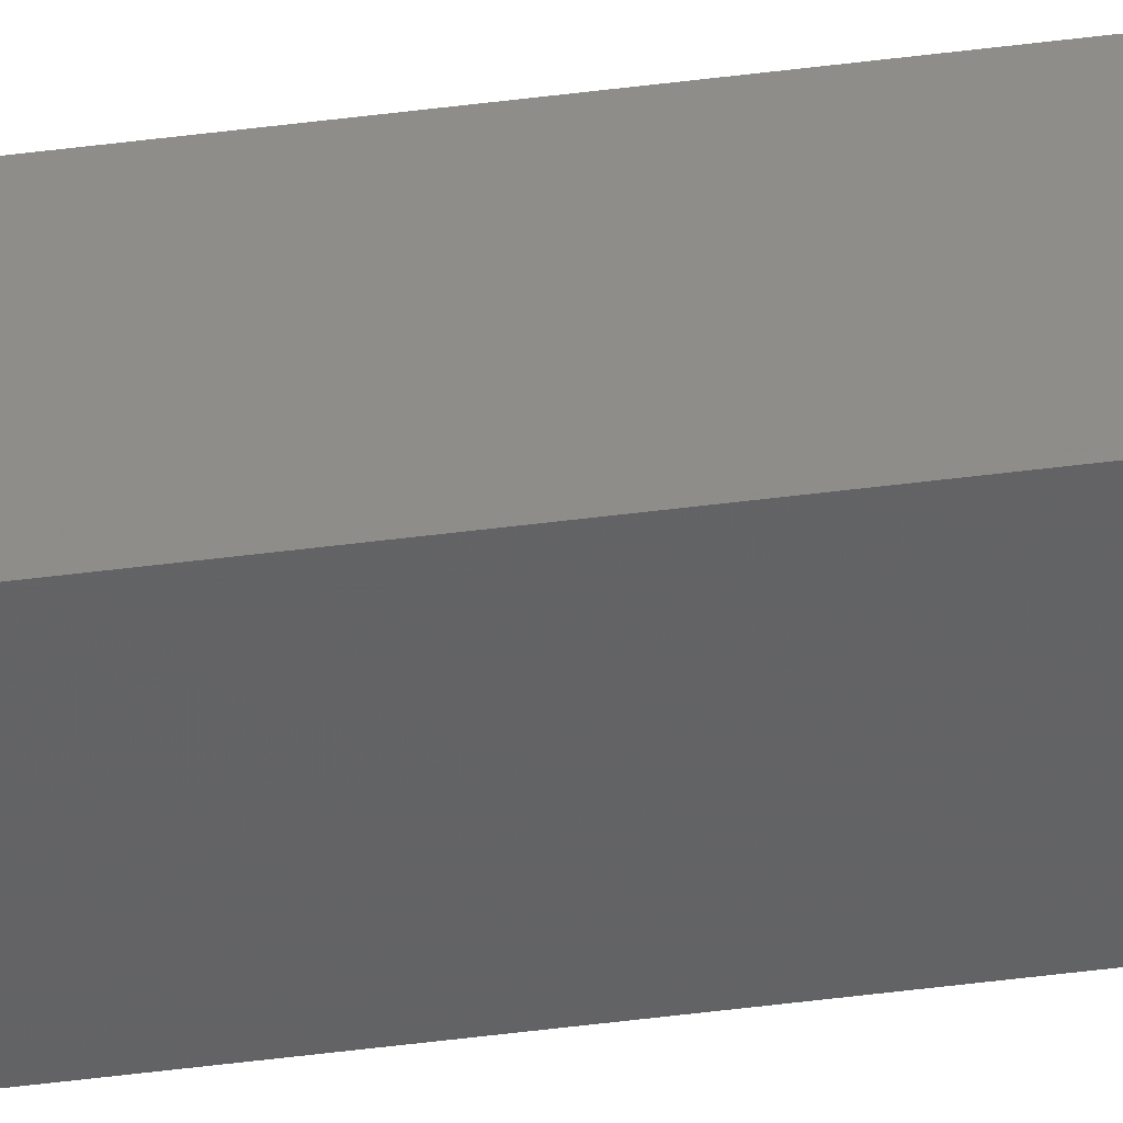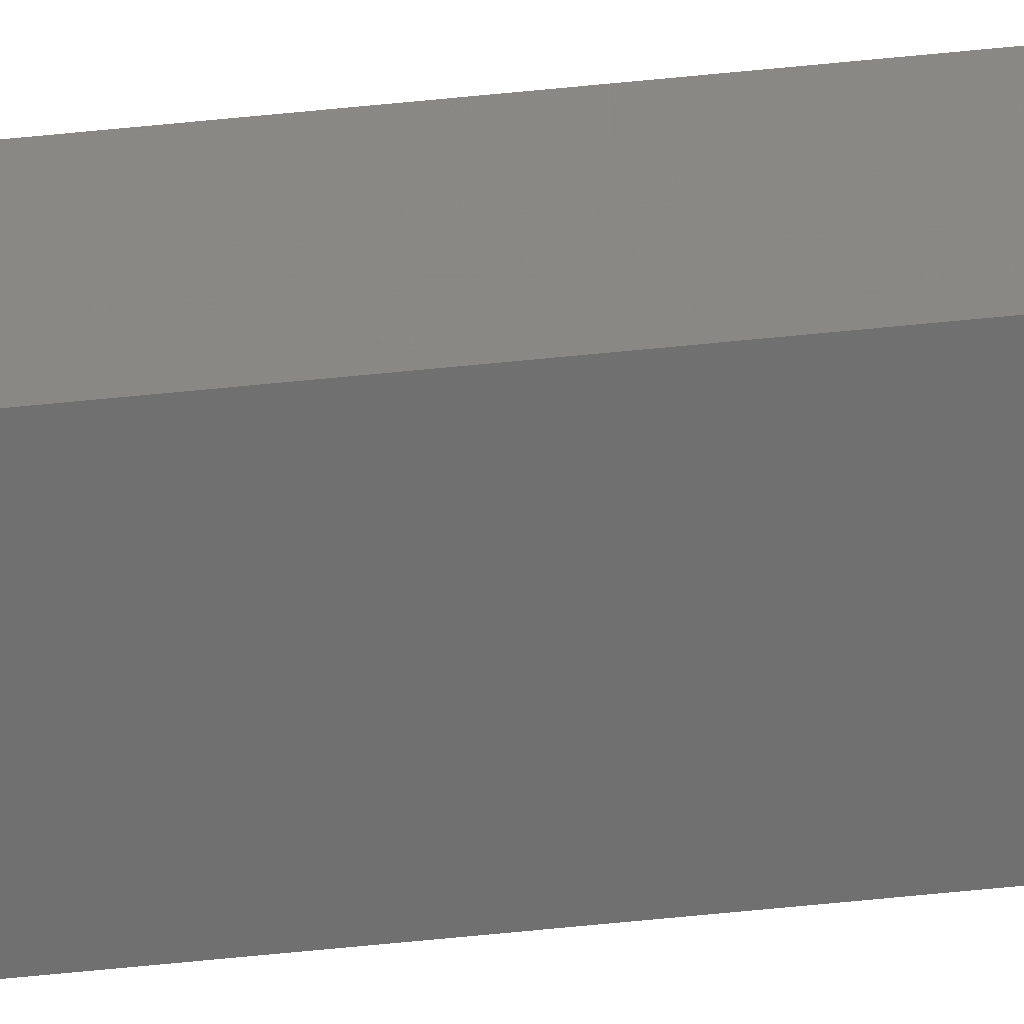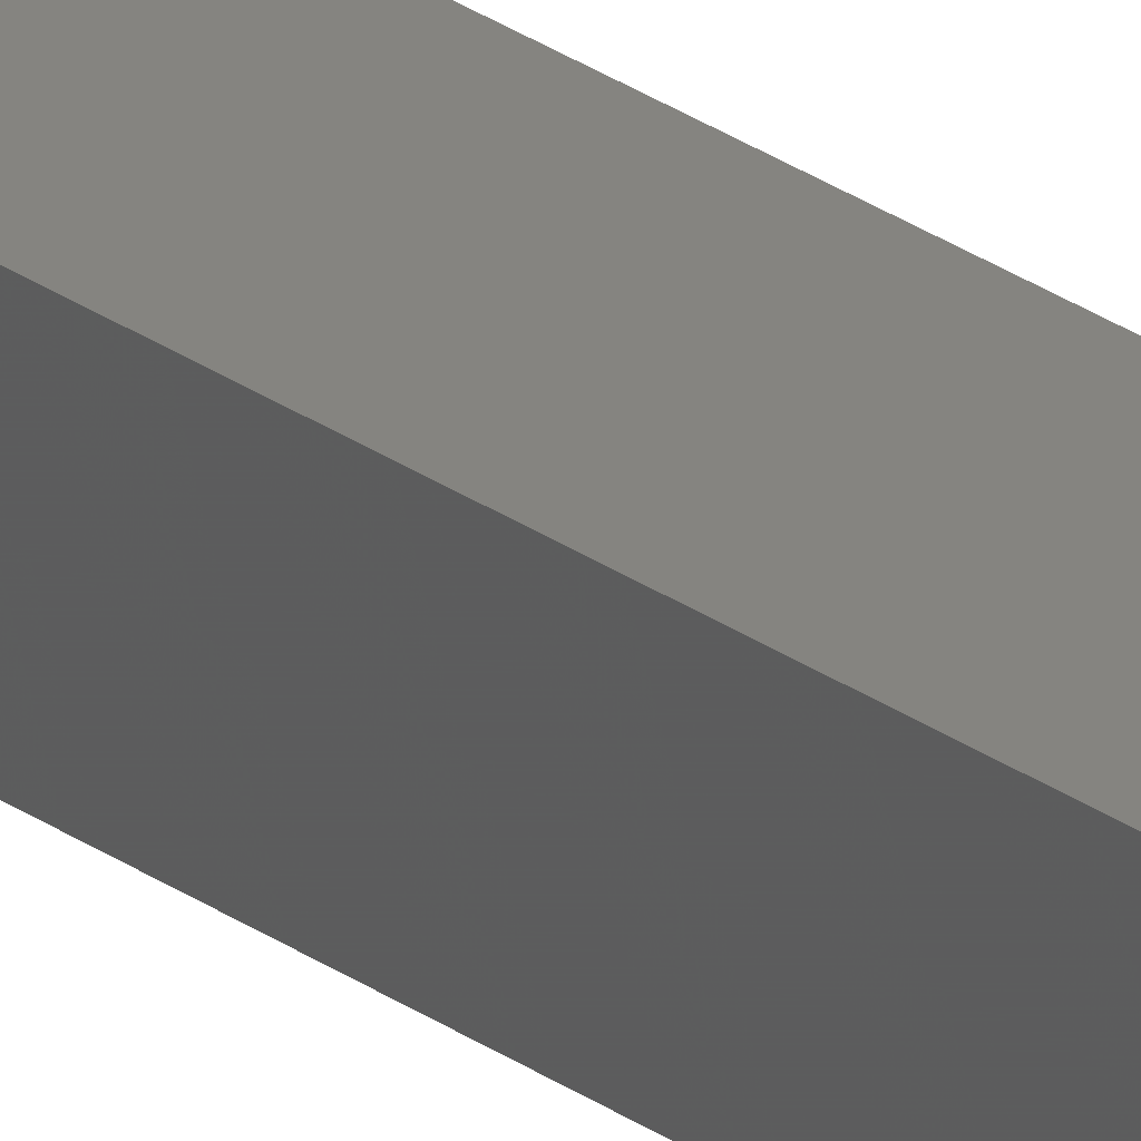
<metadata>
{"format":"stl","ext":"stl","renderer":"f3d","projection":"perspective","resolution":1024,"background":"white","views":[{"elev":-50.5,"azim":98.0,"up":"+Y"},{"elev":-66.3,"azim":95.7,"up":"+Y"},{"elev":17.6,"azim":148.7,"up":"+Y"}]}
</metadata>
<code>
# stl→obj: 16 verts, 28 faces
v 9.838 3.855 262.5
v 9.818 3.857 262.5
v 9.818 3.857 266.1
v 9.838 3.855 266.1
v 9.857 3.853 262.5
v 9.857 3.853 266.1
v 9.877 3.851 266.1
v 9.877 3.851 262.5
v 9.872 3.801 266.1
v 9.872 3.801 262.5
v 9.812 3.807 266.1
v 9.832 3.805 262.5
v 9.832 3.805 266.1
v 9.852 3.803 266.1
v 9.812 3.807 262.5
v 9.852 3.803 262.5
f 1 2 3
f 1 3 4
f 5 4 6
f 5 6 7
f 5 1 4
f 8 5 7
f 8 7 9
f 10 8 9
f 11 12 13
f 13 12 14
f 15 12 11
f 14 16 9
f 12 16 14
f 16 10 9
f 2 15 11
f 2 11 3
f 16 8 10
f 12 5 16
f 16 5 8
f 15 1 12
f 12 1 5
f 15 2 1
f 7 14 9
f 6 14 7
f 4 13 14
f 4 14 6
f 3 11 13
f 3 13 4

</code>
